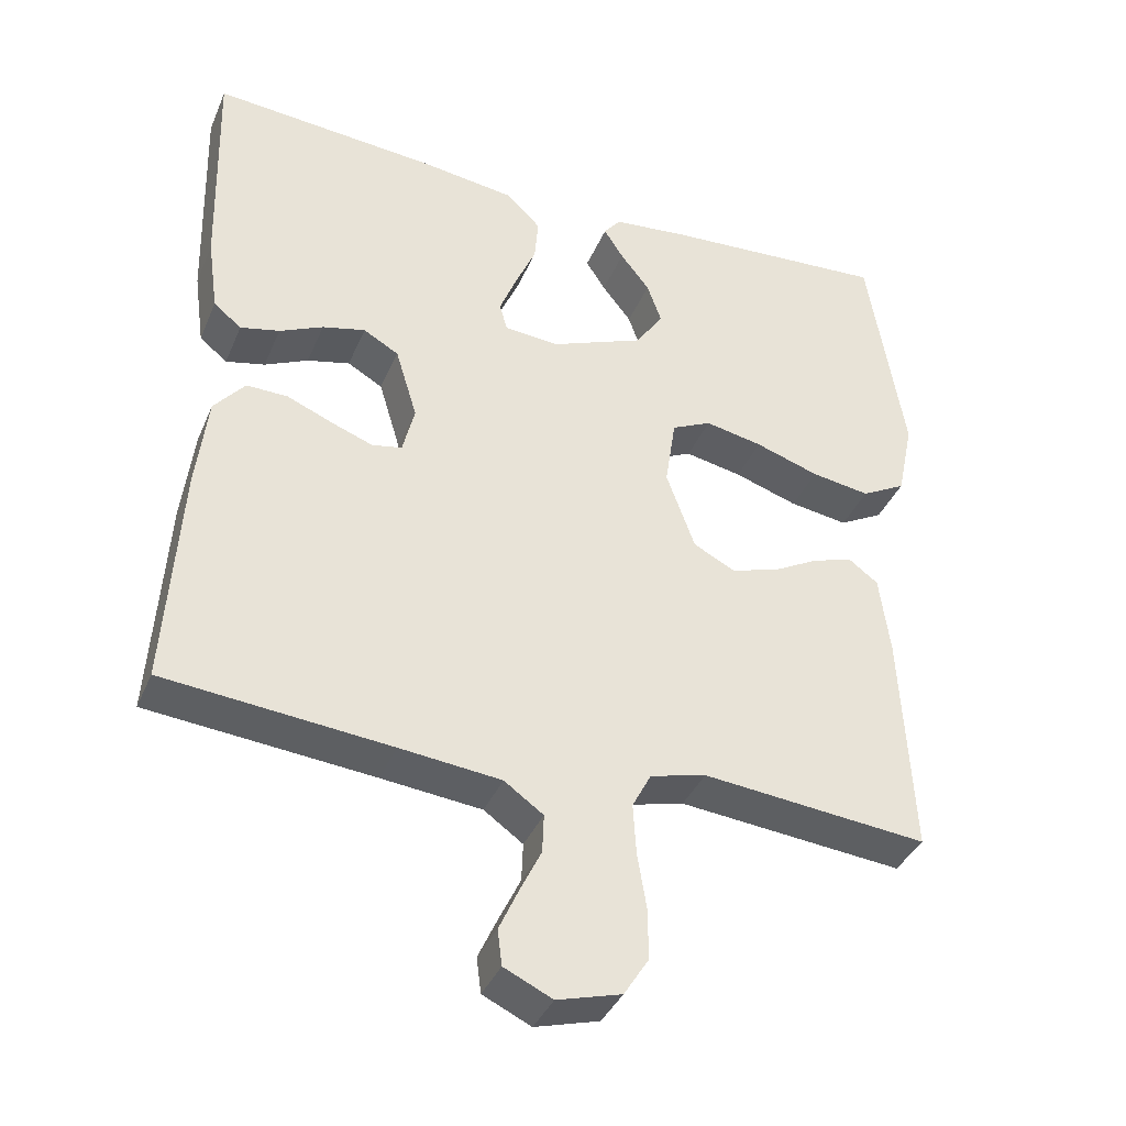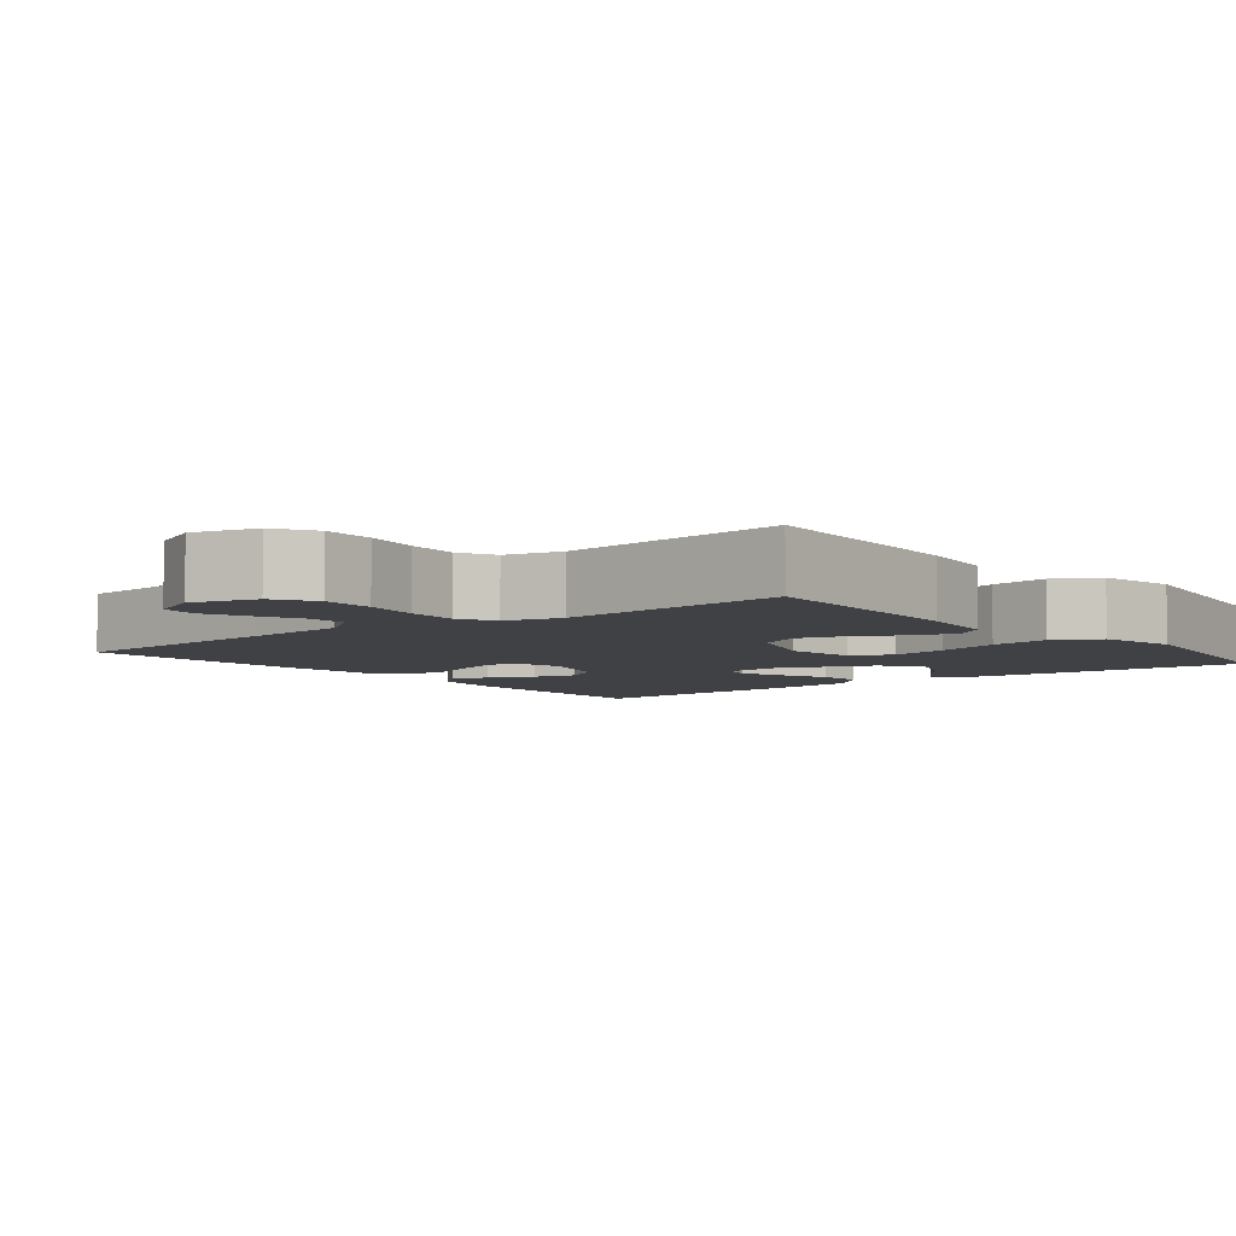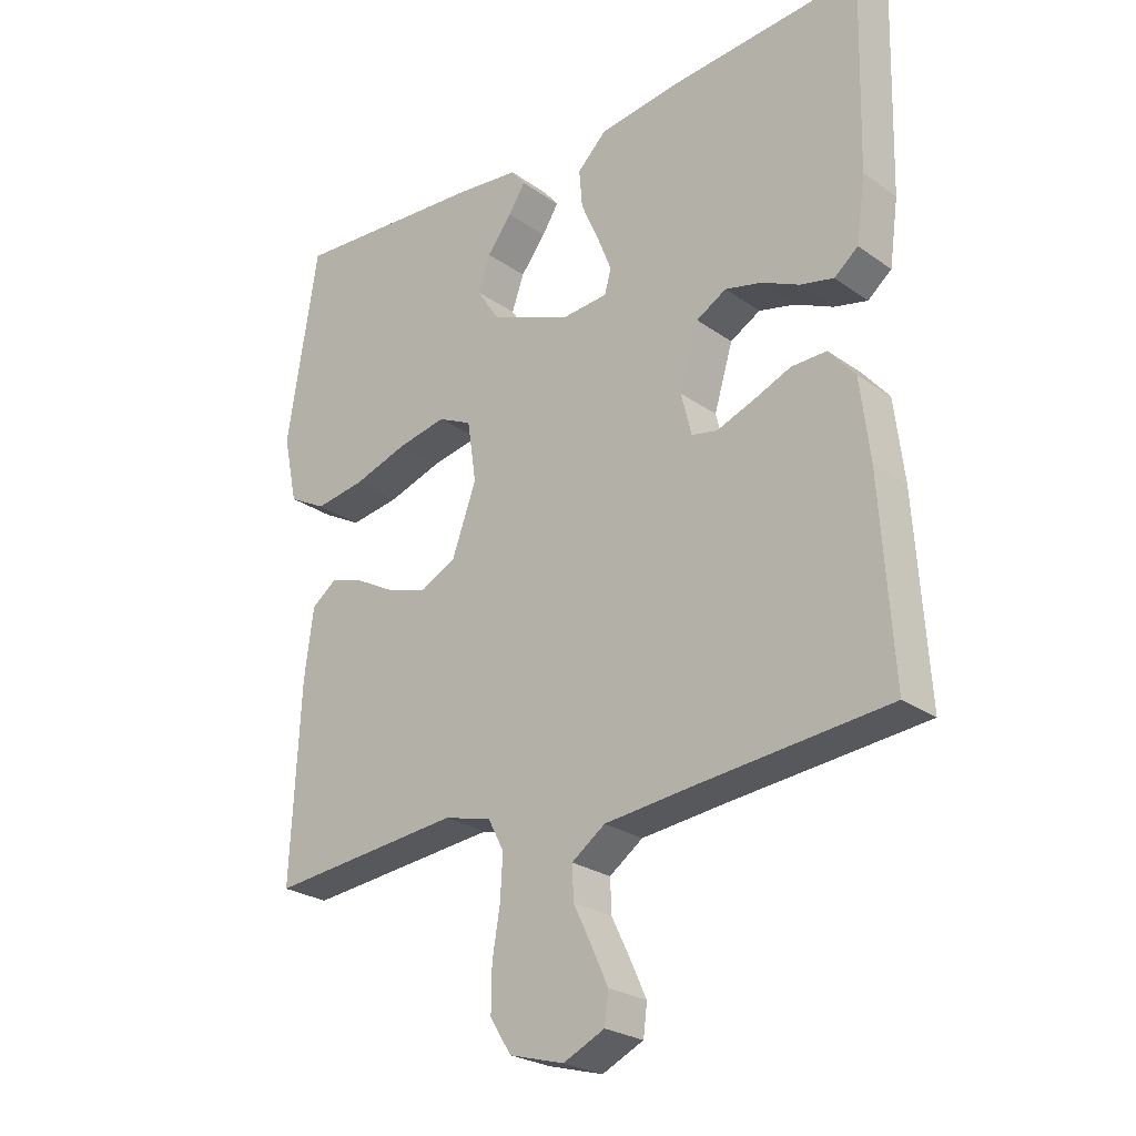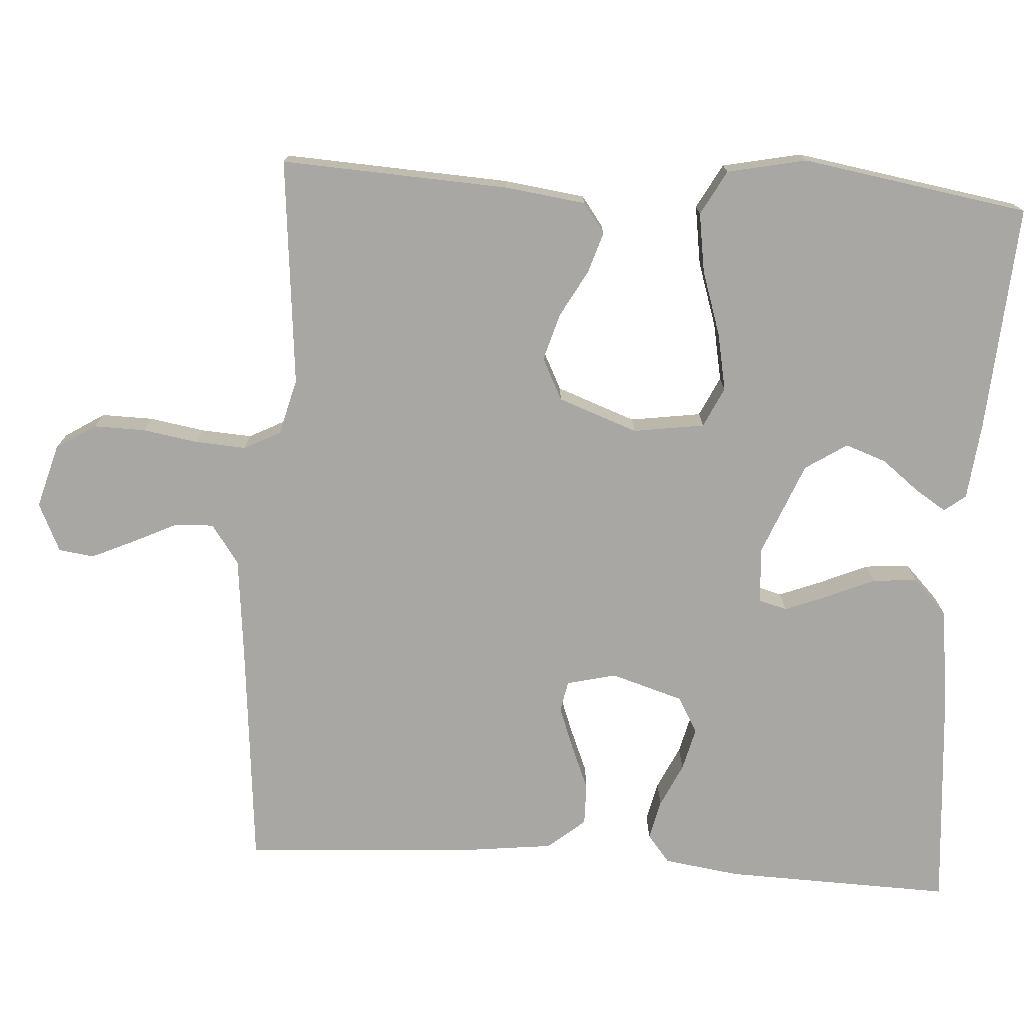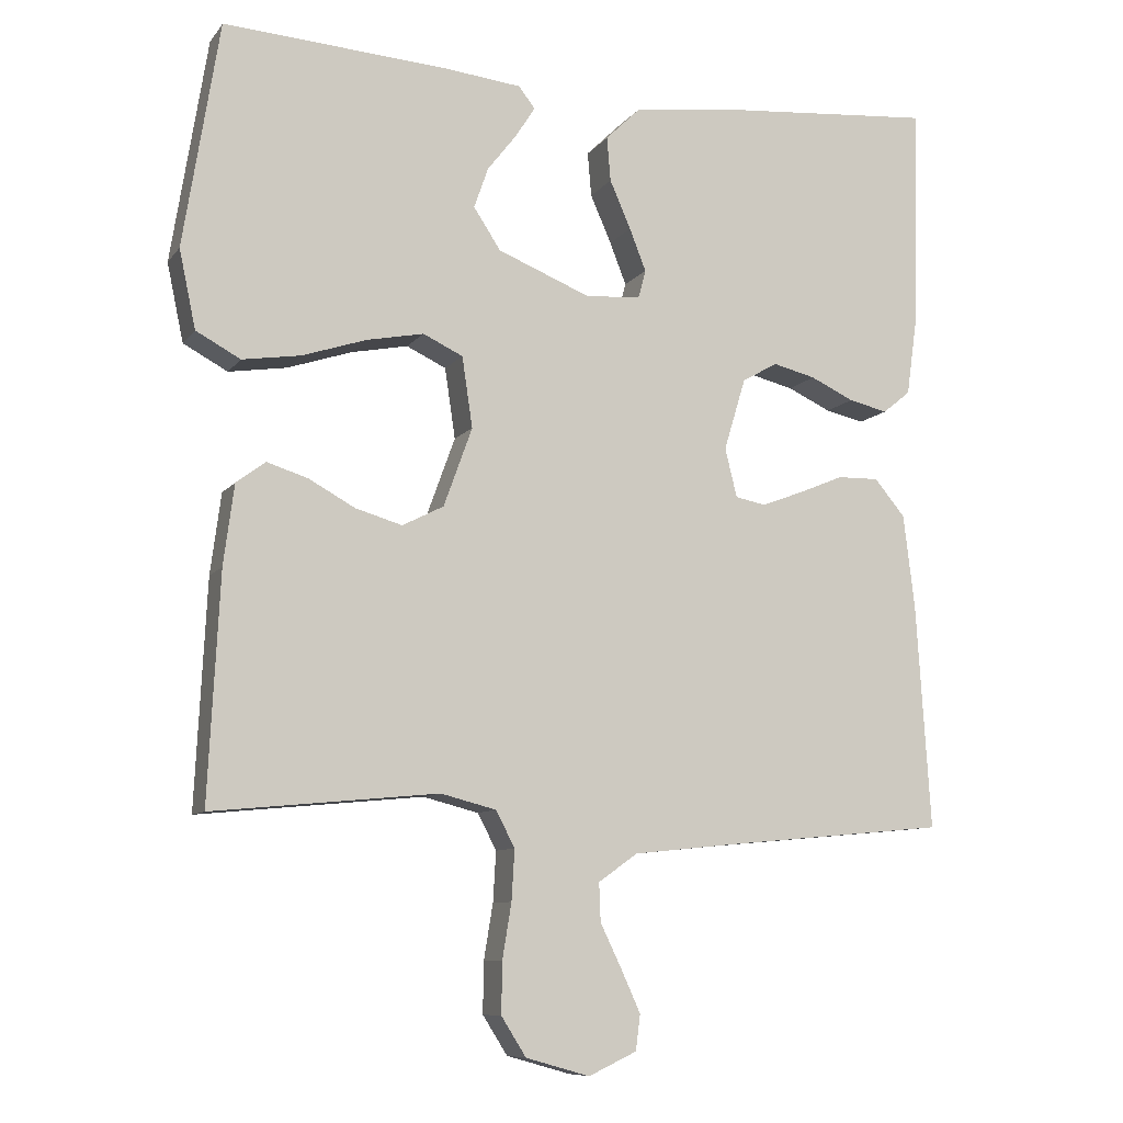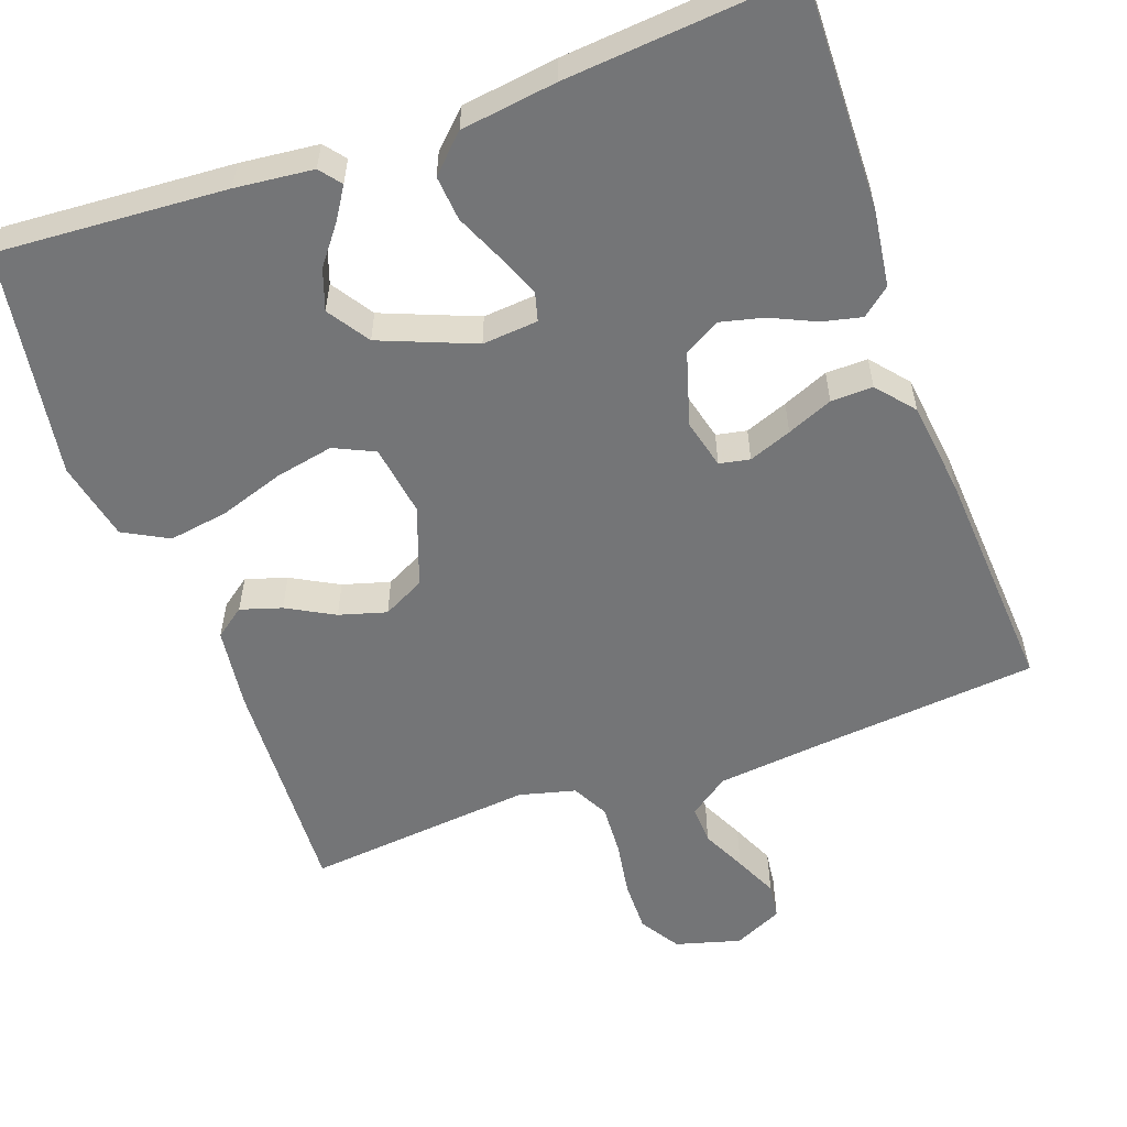
<metadata>
{"format":"obj","ext":"obj","renderer":"f3d","projection":"perspective","resolution":1024,"background":"white","views":[{"elev":-38.1,"azim":158.6,"up":"+Z"},{"elev":-5.7,"azim":-141.6,"up":"+Y"},{"elev":-25.4,"azim":41.7,"up":"+Z"},{"elev":-74.7,"azim":-93.8,"up":"+Y"},{"elev":-9.1,"azim":-21.1,"up":"+Z"},{"elev":-56.5,"azim":19.9,"up":"+Y"}]}
</metadata>
<code>
v 0.5 0.07 0.5
v 0.492 0.07 0.2
v 0.478 0.07 0.1
v 0.441 0.07 0.07
v 0.389 0.07 0.082
v 0.331 0.07 0.109
v 0.274 0.07 0.123
v 0.227 0.07 0.096
v 0.198 0.07 0
v 0.214 0.07 -0.065
v 0.254 0.07 -0.073
v 0.31 0.07 -0.052
v 0.37 0.07 -0.027
v 0.425 0.07 -0.026
v 0.466 0.07 -0.075
v 0.481 0.07 -0.2
v 0.5 0.07 -0.5
v 0.2 0.07 -0.528
v 0.066 0.07 -0.542
v 0.014 0.07 -0.579
v 0.016 0.07 -0.63
v 0.044 0.07 -0.688
v 0.07 0.07 -0.745
v 0.064 0.07 -0.792
v 0 0.07 -0.822
v -0.085 0.07 -0.798
v -0.118 0.07 -0.746
v -0.117 0.07 -0.678
v -0.105 0.07 -0.605
v -0.101 0.07 -0.538
v -0.126 0.07 -0.49
v -0.2 0.07 -0.471
v -0.5 0.07 -0.5
v -0.485 0.07 -0.2
v -0.471 0.07 -0.093
v -0.432 0.07 -0.064
v -0.378 0.07 -0.081
v -0.316 0.07 -0.115
v -0.254 0.07 -0.133
v -0.199 0.07 -0.105
v -0.161 0.07 0
v -0.175 0.07 0.094
v -0.228 0.07 0.119
v -0.304 0.07 0.104
v -0.389 0.07 0.076
v -0.467 0.07 0.064
v -0.526 0.07 0.096
v -0.548 0.07 0.2
v -0.5 0.07 0.5
v -0.2 0.07 0.48
v -0.098 0.07 0.469
v -0.076 0.07 0.441
v -0.102 0.07 0.4
v -0.141 0.07 0.35
v -0.16 0.07 0.296
v -0.124 0.07 0.241
v 0 0.07 0.191
v 0.073 0.07 0.197
v 0.083 0.07 0.234
v 0.061 0.07 0.29
v 0.033 0.07 0.354
v 0.028 0.07 0.413
v 0.074 0.07 0.458
v 0.2 0.07 0.475
v 0.5 0 0.5
v 0.492 0 0.2
v 0.478 0 0.1
v 0.441 0 0.07
v 0.389 0 0.082
v 0.331 0 0.109
v 0.274 0 0.123
v 0.227 0 0.096
v 0.198 0 0
v 0.214 0 -0.065
v 0.254 0 -0.073
v 0.31 0 -0.052
v 0.37 0 -0.027
v 0.425 0 -0.026
v 0.466 0 -0.075
v 0.481 0 -0.2
v 0.5 0 -0.5
v 0.2 0 -0.528
v 0.066 0 -0.542
v 0.014 0 -0.579
v 0.016 0 -0.63
v 0.044 0 -0.688
v 0.07 0 -0.745
v 0.064 0 -0.792
v 0 0 -0.822
v -0.085 0 -0.798
v -0.118 0 -0.746
v -0.117 0 -0.678
v -0.105 0 -0.605
v -0.101 0 -0.538
v -0.126 0 -0.49
v -0.2 0 -0.471
v -0.5 0 -0.5
v -0.485 0 -0.2
v -0.471 0 -0.093
v -0.432 0 -0.064
v -0.378 0 -0.081
v -0.316 0 -0.115
v -0.254 0 -0.133
v -0.199 0 -0.105
v -0.161 0 0
v -0.175 0 0.094
v -0.228 0 0.119
v -0.304 0 0.104
v -0.389 0 0.076
v -0.467 0 0.064
v -0.526 0 0.096
v -0.548 0 0.2
v -0.5 0 0.5
v -0.2 0 0.48
v -0.098 0 0.469
v -0.076 0 0.441
v -0.102 0 0.4
v -0.141 0 0.35
v -0.16 0 0.296
v -0.124 0 0.241
v 0 0 0.191
v 0.073 0 0.197
v 0.083 0 0.234
v 0.061 0 0.29
v 0.033 0 0.354
v 0.028 0 0.413
v 0.074 0 0.458
v 0.2 0 0.475
f 60 61 62 63
f 59 60 63 64
f 58 59 64 1
f 51 52 53 54
f 49 50 51 54
f 49 54 55
f 48 49 55 56
f 44 45 46 47
f 43 44 47 48
f 35 36 37 38
f 35 38 39
f 32 33 34 35
f 31 32 35 39
f 30 31 39 40
f 26 27 28 29
f 26 29 30
f 25 26 30
f 21 22 23 24
f 21 24 25 30
f 15 16 17 18
f 15 18 19
f 12 13 14 15
f 11 12 15 19
f 10 11 19 20
f 3 4 5 6
f 3 6 7
f 58 1 2 3
f 57 58 3 7
f 43 48 56 57
f 42 43 57 7
f 21 30 40 41
f 20 21 41 42
f 9 10 20 42
f 8 9 42
f 7 8 42
f 127 126 125 124
f 128 127 124 123
f 65 128 123 122
f 118 117 116 115
f 118 115 114 113
f 119 118 113
f 120 119 113 112
f 111 110 109 108
f 112 111 108 107
f 102 101 100 99
f 103 102 99
f 99 98 97 96
f 103 99 96 95
f 104 103 95 94
f 93 92 91 90
f 94 93 90
f 94 90 89
f 88 87 86 85
f 94 89 88 85
f 82 81 80 79
f 83 82 79
f 79 78 77 76
f 83 79 76 75
f 84 83 75 74
f 70 69 68 67
f 71 70 67
f 67 66 65 122
f 71 67 122 121
f 121 120 112 107
f 71 121 107 106
f 105 104 94 85
f 106 105 85 84
f 106 84 74 73
f 106 73 72
f 106 72 71
f 1 65 66 2
f 2 66 67 3
f 3 67 68 4
f 4 68 69 5
f 5 69 70 6
f 6 70 71 7
f 7 71 72 8
f 8 72 73 9
f 9 73 74 10
f 10 74 75 11
f 11 75 76 12
f 12 76 77 13
f 13 77 78 14
f 14 78 79 15
f 15 79 80 16
f 16 80 81 17
f 17 81 82 18
f 18 82 83 19
f 19 83 84 20
f 20 84 85 21
f 21 85 86 22
f 22 86 87 23
f 23 87 88 24
f 24 88 89 25
f 25 89 90 26
f 26 90 91 27
f 27 91 92 28
f 28 92 93 29
f 29 93 94 30
f 30 94 95 31
f 31 95 96 32
f 32 96 97 33
f 33 97 98 34
f 34 98 99 35
f 35 99 100 36
f 36 100 101 37
f 37 101 102 38
f 38 102 103 39
f 39 103 104 40
f 40 104 105 41
f 41 105 106 42
f 42 106 107 43
f 43 107 108 44
f 44 108 109 45
f 45 109 110 46
f 46 110 111 47
f 47 111 112 48
f 48 112 113 49
f 49 113 114 50
f 50 114 115 51
f 51 115 116 52
f 52 116 117 53
f 53 117 118 54
f 54 118 119 55
f 55 119 120 56
f 56 120 121 57
f 57 121 122 58
f 58 122 123 59
f 59 123 124 60
f 60 124 125 61
f 61 125 126 62
f 62 126 127 63
f 63 127 128 64
f 64 128 65 1

</code>
